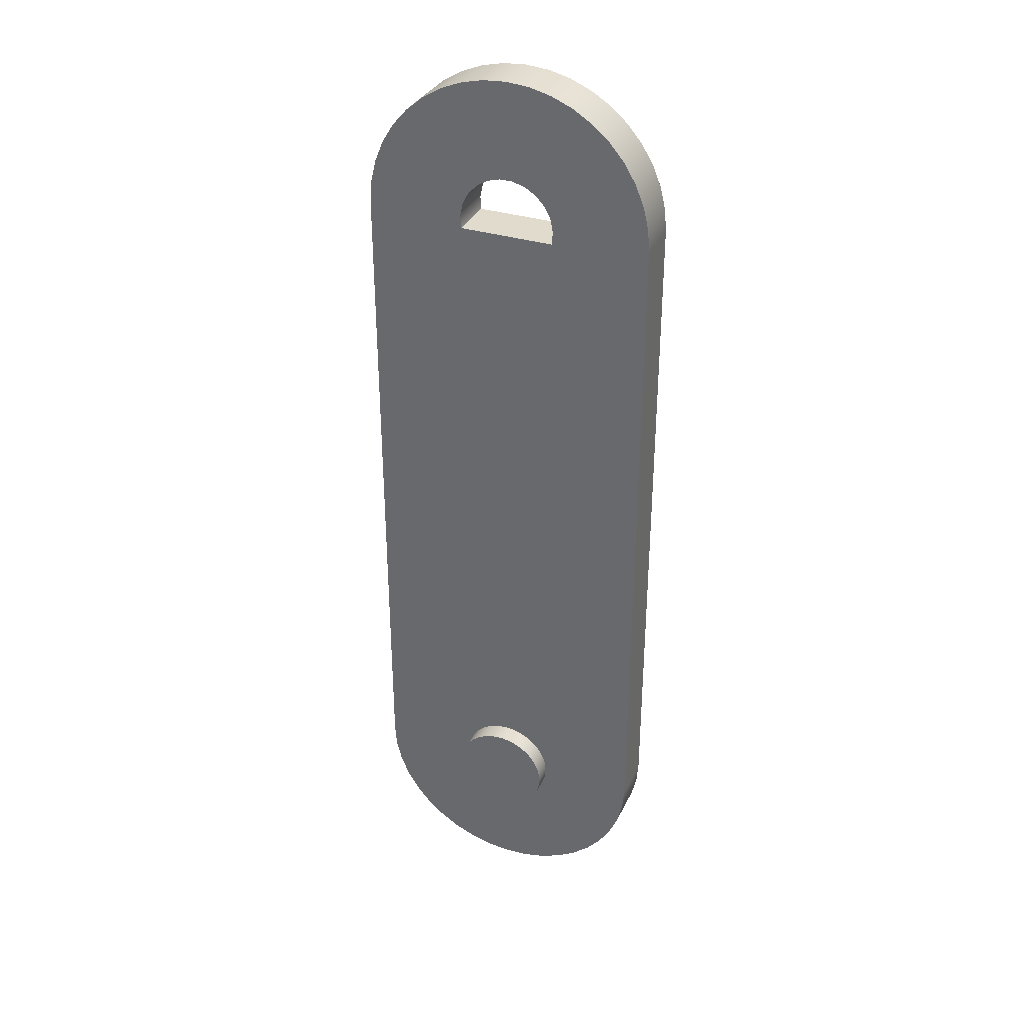
<metadata>
{"format":"obj","ext":"obj","renderer":"f3d","projection":"perspective","resolution":1024,"background":"white","views":[{"elev":33.9,"azim":-157.1,"up":"+Z"}]}
</metadata>
<code>
v -0.5 0.7 -7
v -0.497 0.7 -7.055
v -0.4879 0.7 -7.109
v -0.4729 0.7 -7.162
v -0.4522 0.7 -7.213
v -0.426 0.7 -7.262
v -0.3946 0.7 -7.307
v -0.3584 0.7 -7.349
v -0.3179 0.7 -7.386
v -0.2735 0.7 -7.419
v -0.2258 0.7 -7.446
v -0.1753 0.7 -7.468
v -0.1227 0.7 -7.485
v -0.06868 0.7 -7.495
v -0.01378 0.7 -7.5
v 0.04129 0.7 -7.498
v 0.09586 0.7 -7.491
v 0.1493 0.7 -7.477
v 0.2008 0.7 -7.458
v 0.25 0.7 -7.433
v 0.2961 0.7 -7.403
v 0.3386 0.7 -7.368
v 0.3771 0.7 -7.328
v 0.4109 0.7 -7.285
v 0.4397 0.7 -7.238
v 0.4632 0.7 -7.188
v 0.4811 0.7 -7.136
v 0.4932 0.7 -7.082
v 0.4992 0.7 -7.028
v 0.4992 0.7 -6.972
v 0.4932 0.7 -6.918
v 0.4811 0.7 -6.864
v 0.4632 0.7 -6.812
v 0.4397 0.7 -6.762
v 0.4109 0.7 -6.715
v 0.3771 0.7 -6.672
v 0.3386 0.7 -6.632
v 0.2961 0.7 -6.597
v 0.25 0.7 -6.567
v 0.2008 0.7 -6.542
v 0.1493 0.7 -6.523
v 0.09586 0.7 -6.509
v 0.04129 0.7 -6.502
v -0.01378 0.7 -6.5
v -0.06868 0.7 -6.505
v -0.1227 0.7 -6.515
v -0.1753 0.7 -6.532
v -0.2258 0.7 -6.554
v -0.2735 0.7 -6.581
v -0.3179 0.7 -6.614
v -0.3584 0.7 -6.651
v -0.3946 0.7 -6.693
v -0.426 0.7 -6.738
v -0.4522 0.7 -6.787
v -0.4729 0.7 -6.838
v -0.4879 0.7 -6.891
v -0.497 0.7 -6.945
v -0.5 0 -7
v -0.497 0 -6.945
v -0.4879 0 -6.891
v -0.4729 0 -6.838
v -0.4522 0 -6.787
v -0.426 0 -6.738
v -0.3946 0 -6.693
v -0.3584 0 -6.651
v -0.3179 0 -6.614
v -0.2735 0 -6.581
v -0.2258 0 -6.554
v -0.1753 0 -6.532
v -0.1227 0 -6.515
v -0.06868 0 -6.505
v -0.01378 0 -6.5
v 0.04129 0 -6.502
v 0.09586 0 -6.509
v 0.1493 0 -6.523
v 0.2008 0 -6.542
v 0.25 0 -6.567
v 0.2961 0 -6.597
v 0.3386 0 -6.632
v 0.3771 0 -6.672
v 0.4109 0 -6.715
v 0.4397 0 -6.762
v 0.4632 0 -6.812
v 0.4811 0 -6.864
v 0.4932 0 -6.918
v 0.4992 0 -6.972
v 0.4992 0 -7.028
v 0.4932 0 -7.082
v 0.4811 0 -7.136
v 0.4632 0 -7.188
v 0.4397 0 -7.238
v 0.4109 0 -7.285
v 0.3771 0 -7.328
v 0.3386 0 -7.368
v 0.2961 0 -7.403
v 0.25 0 -7.433
v 0.2008 0 -7.458
v 0.1493 0 -7.477
v 0.09586 0 -7.491
v 0.04129 0 -7.498
v -0.01378 0 -7.5
v -0.06868 0 -7.495
v -0.1227 0 -7.485
v -0.1753 0 -7.468
v -0.2258 0 -7.446
v -0.2735 0 -7.419
v -0.3179 0 -7.386
v -0.3584 0 -7.349
v -0.3946 0 -7.307
v -0.426 0 -7.262
v -0.4522 0 -7.213
v -0.4729 0 -7.162
v -0.4879 0 -7.109
v -0.497 0 -7.055
v -0.5 0 -7
v -0.5 0.7 -7
v -0.5 0.7 -7
v -0.497 0.7 -6.945
v -0.4879 0.7 -6.891
v -0.4729 0.7 -6.838
v -0.4522 0.7 -6.787
v -0.426 0.7 -6.738
v -0.3946 0.7 -6.693
v -0.3584 0.7 -6.651
v -0.3179 0.7 -6.614
v -0.2735 0.7 -6.581
v -0.2258 0.7 -6.554
v -0.1753 0.7 -6.532
v -0.1227 0.7 -6.515
v -0.06868 0.7 -6.505
v -0.01378 0.7 -6.5
v 0.04129 0.7 -6.502
v 0.09586 0.7 -6.509
v 0.1493 0.7 -6.523
v 0.2008 0.7 -6.542
v 0.25 0.7 -6.567
v 0.2961 0.7 -6.597
v 0.3386 0.7 -6.632
v 0.3771 0.7 -6.672
v 0.4109 0.7 -6.715
v 0.4397 0.7 -6.762
v 0.4632 0.7 -6.812
v 0.4811 0.7 -6.864
v 0.4932 0.7 -6.918
v 0.4992 0.7 -6.972
v 0.4992 0.7 -7.028
v 0.4932 0.7 -7.082
v 0.4811 0.7 -7.136
v 0.4632 0.7 -7.188
v 0.4397 0.7 -7.238
v 0.4109 0.7 -7.285
v 0.3771 0.7 -7.328
v 0.3386 0.7 -7.368
v 0.2961 0.7 -7.403
v 0.25 0.7 -7.433
v 0.2008 0.7 -7.458
v 0.1493 0.7 -7.477
v 0.09586 0.7 -7.491
v 0.04129 0.7 -7.498
v -0.01378 0.7 -7.5
v -0.06868 0.7 -7.495
v -0.1227 0.7 -7.485
v -0.1753 0.7 -7.468
v -0.2258 0.7 -7.446
v -0.2735 0.7 -7.419
v -0.3179 0.7 -7.386
v -0.3584 0.7 -7.349
v -0.3946 0.7 -7.307
v -0.426 0.7 -7.262
v -0.4522 0.7 -7.213
v -0.4729 0.7 -7.162
v -0.4879 0.7 -7.109
v -0.497 0.7 -7.055
v -0.5 0 -7
v -0.497 0 -7.055
v -0.4879 0 -7.109
v -0.4729 0 -7.162
v -0.4522 0 -7.213
v -0.426 0 -7.262
v -0.3946 0 -7.307
v -0.3584 0 -7.349
v -0.3179 0 -7.386
v -0.2735 0 -7.419
v -0.2258 0 -7.446
v -0.1753 0 -7.468
v -0.1227 0 -7.485
v -0.06868 0 -7.495
v -0.01378 0 -7.5
v 0.04129 0 -7.498
v 0.09586 0 -7.491
v 0.1493 0 -7.477
v 0.2008 0 -7.458
v 0.25 0 -7.433
v 0.2961 0 -7.403
v 0.3386 0 -7.368
v 0.3771 0 -7.328
v 0.4109 0 -7.285
v 0.4397 0 -7.238
v 0.4632 0 -7.188
v 0.4811 0 -7.136
v 0.4932 0 -7.082
v 0.4992 0 -7.028
v 0.4992 0 -6.972
v 0.4932 0 -6.918
v 0.4811 0 -6.864
v 0.4632 0 -6.812
v 0.4397 0 -6.762
v 0.4109 0 -6.715
v 0.3771 0 -6.672
v 0.3386 0 -6.632
v 0.2961 0 -6.597
v 0.25 0 -6.567
v 0.2008 0 -6.542
v 0.1493 0 -6.523
v 0.09586 0 -6.509
v 0.04129 0 -6.502
v -0.01378 0 -6.5
v -0.06868 0 -6.505
v -0.1227 0 -6.515
v -0.1753 0 -6.532
v -0.2258 0 -6.554
v -0.2735 0 -6.581
v -0.3179 0 -6.614
v -0.3584 0 -6.651
v -0.3946 0 -6.693
v -0.426 0 -6.738
v -0.4522 0 -6.787
v -0.4729 0 -6.838
v -0.4879 0 -6.891
v -0.497 0 -6.945
v -0.4899 0 -0.1
v 0.4899 0 -0.1
v 0.4899 0.5 -0.1
v -0.4899 0.5 -0.1
v 0.4899 0.5 -0.1
v 0.4899 0 -0.1
v 0.4987 0 0.03561
v 0.4707 0 0.1686
v 0.4079 0 0.2891
v 0.315 0 0.3883
v 0.1988 0 0.4588
v 0.06795 0 0.4954
v -0.06795 0 0.4954
v -0.1988 0 0.4588
v -0.315 0 0.3883
v -0.4079 0 0.2891
v -0.4707 0 0.1686
v -0.4987 0 0.03561
v -0.4899 0 -0.1
v -0.4899 0.5 -0.1
v -0.4987 0.5 0.03561
v -0.4707 0.5 0.1686
v -0.4079 0.5 0.2891
v -0.315 0.5 0.3883
v -0.1988 0.5 0.4588
v -0.06795 0.5 0.4954
v 0.06795 0.5 0.4954
v 0.1988 0.5 0.4588
v 0.315 0.5 0.3883
v 0.4079 0.5 0.2891
v 0.4707 0.5 0.1686
v 0.4987 0.5 0.03561
v -0.5 0.5 -7
v -0.4797 0.5 -6.859
v -0.4206 0.5 -6.73
v -0.3274 0.5 -6.622
v -0.2077 0.5 -6.545
v -0.07116 0.5 -6.505
v 0.07116 0.5 -6.505
v 0.2077 0.5 -6.545
v 0.3274 0.5 -6.622
v 0.4206 0.5 -6.73
v 0.4797 0.5 -6.859
v 0.5 0.5 -7
v 0.4797 0.5 -7.141
v 0.4206 0.5 -7.27
v 0.3274 0.5 -7.378
v 0.2077 0.5 -7.455
v 0.07116 0.5 -7.495
v -0.07116 0.5 -7.495
v -0.2077 0.5 -7.455
v -0.3274 0.5 -7.378
v -0.4206 0.5 -7.27
v -0.4797 0.5 -7.141
v -0.5 0 -7
v -0.4797 0 -7.141
v -0.4206 0 -7.27
v -0.3274 0 -7.378
v -0.2077 0 -7.455
v -0.07116 0 -7.495
v 0.07116 0 -7.495
v 0.2077 0 -7.455
v 0.3274 0 -7.378
v 0.4206 0 -7.27
v 0.4797 0 -7.141
v 0.5 0 -7
v 0.4797 0 -6.859
v 0.4206 0 -6.73
v 0.3274 0 -6.622
v 0.2077 0 -6.545
v 0.07116 0 -6.505
v -0.07116 0 -6.505
v -0.2077 0 -6.545
v -0.3274 0 -6.622
v -0.4206 0 -6.73
v -0.4797 0 -6.859
v -0.5 0.5 -7
v -0.5 0 -7
v 1.5 0 -2.604e-16
v 1.5 0 -7
v 1.5 0.5 -7
v 1.5 0.5 0
v -1.5 0 0
v -1.482 0 0.2347
v -1.427 0 0.4635
v -1.337 0 0.681
v -1.214 0 0.8817
v -1.061 0 1.061
v -0.8817 0 1.214
v -0.681 0 1.337
v -0.4635 0 1.427
v -0.2347 0 1.482
v 1.302e-16 0 1.5
v 0.2347 0 1.482
v 0.4635 0 1.427
v 0.681 0 1.337
v 0.8817 0 1.214
v 1.061 0 1.061
v 1.214 0 0.8817
v 1.337 0 0.681
v 1.427 0 0.4635
v 1.482 0 0.2347
v 1.5 0 -2.604e-16
v 1.5 0.5 0
v 1.482 0.5 0.2347
v 1.427 0.5 0.4635
v 1.337 0.5 0.681
v 1.214 0.5 0.8817
v 1.061 0.5 1.061
v 0.8817 0.5 1.214
v 0.681 0.5 1.337
v 0.4635 0.5 1.427
v 0.2347 0.5 1.482
v 1.302e-16 0.5 1.5
v -0.2347 0.5 1.482
v -0.4635 0.5 1.427
v -0.681 0.5 1.337
v -0.8817 0.5 1.214
v -1.061 0.5 1.061
v -1.214 0.5 0.8817
v -1.337 0.5 0.681
v -1.427 0.5 0.4635
v -1.482 0.5 0.2347
v -1.5 0.5 0
v -1.5 0 -7
v -1.5 0 0
v -1.5 0.5 0
v -1.5 0.5 -7
v 1.5 0 -7
v 1.482 0 -7.235
v 1.427 0 -7.464
v 1.337 0 -7.681
v 1.214 0 -7.882
v 1.061 0 -8.061
v 0.8817 0 -8.214
v 0.681 0 -8.337
v 0.4635 0 -8.427
v 0.2347 0 -8.482
v 9.185e-17 0 -8.5
v -0.2347 0 -8.482
v -0.4635 0 -8.427
v -0.681 0 -8.337
v -0.8817 0 -8.214
v -1.061 0 -8.061
v -1.214 0 -7.882
v -1.337 0 -7.681
v -1.427 0 -7.464
v -1.482 0 -7.235
v -1.5 0 -7
v -1.5 0.5 -7
v -1.482 0.5 -7.235
v -1.427 0.5 -7.464
v -1.337 0.5 -7.681
v -1.214 0.5 -7.882
v -1.061 0.5 -8.061
v -0.8817 0.5 -8.214
v -0.681 0.5 -8.337
v -0.4635 0.5 -8.427
v -0.2347 0.5 -8.482
v 9.185e-17 0.5 -8.5
v 0.2347 0.5 -8.482
v 0.4635 0.5 -8.427
v 0.681 0.5 -8.337
v 0.8817 0.5 -8.214
v 1.061 0.5 -8.061
v 1.214 0.5 -7.882
v 1.337 0.5 -7.681
v 1.427 0.5 -7.464
v 1.482 0.5 -7.235
v 1.5 0.5 -7
v -0.5 0.5 -7
v -0.4797 0.5 -7.141
v -0.4206 0.5 -7.27
v -0.3274 0.5 -7.378
v -0.2077 0.5 -7.455
v -0.07116 0.5 -7.495
v 0.07116 0.5 -7.495
v 0.2077 0.5 -7.455
v 0.3274 0.5 -7.378
v 0.4206 0.5 -7.27
v 0.4797 0.5 -7.141
v 0.5 0.5 -7
v 0.4797 0.5 -6.859
v 0.4206 0.5 -6.73
v 0.3274 0.5 -6.622
v 0.2077 0.5 -6.545
v 0.07116 0.5 -6.505
v -0.07116 0.5 -6.505
v -0.2077 0.5 -6.545
v -0.3274 0.5 -6.622
v -0.4206 0.5 -6.73
v -0.4797 0.5 -6.859
v 0.4899 0.5 -0.1
v 0.4987 0.5 0.03561
v 0.4707 0.5 0.1686
v 0.4079 0.5 0.2891
v 0.315 0.5 0.3883
v 0.1988 0.5 0.4588
v 0.06795 0.5 0.4954
v -0.06795 0.5 0.4954
v -0.1988 0.5 0.4588
v -0.315 0.5 0.3883
v -0.4079 0.5 0.2891
v -0.4707 0.5 0.1686
v -0.4987 0.5 0.03561
v -0.4899 0.5 -0.1
v 1.5 0.5 -7
v 1.482 0.5 -7.235
v 1.427 0.5 -7.464
v 1.337 0.5 -7.681
v 1.214 0.5 -7.882
v 1.061 0.5 -8.061
v 0.8817 0.5 -8.214
v 0.681 0.5 -8.337
v 0.4635 0.5 -8.427
v 0.2347 0.5 -8.482
v 9.185e-17 0.5 -8.5
v -0.2347 0.5 -8.482
v -0.4635 0.5 -8.427
v -0.681 0.5 -8.337
v -0.8817 0.5 -8.214
v -1.061 0.5 -8.061
v -1.214 0.5 -7.882
v -1.337 0.5 -7.681
v -1.427 0.5 -7.464
v -1.482 0.5 -7.235
v -1.5 0.5 -7
v -1.5 0.5 0
v -1.482 0.5 0.2347
v -1.427 0.5 0.4635
v -1.337 0.5 0.681
v -1.214 0.5 0.8817
v -1.061 0.5 1.061
v -0.8817 0.5 1.214
v -0.681 0.5 1.337
v -0.4635 0.5 1.427
v -0.2347 0.5 1.482
v 1.302e-16 0.5 1.5
v 0.2347 0.5 1.482
v 0.4635 0.5 1.427
v 0.681 0.5 1.337
v 0.8817 0.5 1.214
v 1.061 0.5 1.061
v 1.214 0.5 0.8817
v 1.337 0.5 0.681
v 1.427 0.5 0.4635
v 1.482 0.5 0.2347
v 1.5 0.5 0
v -0.5 0 -7
v -0.4797 0 -6.859
v -0.4206 0 -6.73
v -0.3274 0 -6.622
v -0.2077 0 -6.545
v -0.07116 0 -6.505
v 0.07116 0 -6.505
v 0.2077 0 -6.545
v 0.3274 0 -6.622
v 0.4206 0 -6.73
v 0.4797 0 -6.859
v 0.5 0 -7
v 0.4797 0 -7.141
v 0.4206 0 -7.27
v 0.3274 0 -7.378
v 0.2077 0 -7.455
v 0.07116 0 -7.495
v -0.07116 0 -7.495
v -0.2077 0 -7.455
v -0.3274 0 -7.378
v -0.4206 0 -7.27
v -0.4797 0 -7.141
v -0.4899 0 -0.1
v -0.4987 0 0.03561
v -0.4707 0 0.1686
v -0.4079 0 0.2891
v -0.315 0 0.3883
v -0.1988 0 0.4588
v -0.06795 0 0.4954
v 0.06795 0 0.4954
v 0.1988 0 0.4588
v 0.315 0 0.3883
v 0.4079 0 0.2891
v 0.4707 0 0.1686
v 0.4987 0 0.03561
v 0.4899 0 -0.1
v -1.5 0 -7
v -1.482 0 -7.235
v -1.427 0 -7.464
v -1.337 0 -7.681
v -1.214 0 -7.882
v -1.061 0 -8.061
v -0.8817 0 -8.214
v -0.681 0 -8.337
v -0.4635 0 -8.427
v -0.2347 0 -8.482
v 9.185e-17 0 -8.5
v 0.2347 0 -8.482
v 0.4635 0 -8.427
v 0.681 0 -8.337
v 0.8817 0 -8.214
v 1.061 0 -8.061
v 1.214 0 -7.882
v 1.337 0 -7.681
v 1.427 0 -7.464
v 1.482 0 -7.235
v 1.5 0 -7
v 1.5 0 -2.604e-16
v 1.482 0 0.2347
v 1.427 0 0.4635
v 1.337 0 0.681
v 1.214 0 0.8817
v 1.061 0 1.061
v 0.8817 0 1.214
v 0.681 0 1.337
v 0.4635 0 1.427
v 0.2347 0 1.482
v 1.302e-16 0 1.5
v -0.2347 0 1.482
v -0.4635 0 1.427
v -0.681 0 1.337
v -0.8817 0 1.214
v -1.061 0 1.061
v -1.214 0 0.8817
v -1.337 0 0.681
v -1.427 0 0.4635
v -1.482 0 0.2347
v -1.5 0 0
g a3467fd2-e32c-11ea-98fe-54bf646e7e1f
f 2 114 1
f 1 114 115
f 116 58 57
f 57 58 59
f 57 59 56
f 56 59 60
f 56 60 55
f 55 60 61
f 55 61 54
f 54 61 62
f 54 62 53
f 53 62 63
f 53 63 52
f 52 63 64
f 52 64 51
f 51 64 65
f 51 65 50
f 50 65 66
f 50 66 49
f 49 66 67
f 49 67 48
f 48 67 68
f 48 68 47
f 47 68 69
f 47 69 46
f 46 69 70
f 46 70 45
f 45 70 71
f 45 71 44
f 44 71 72
f 44 72 43
f 43 72 73
f 43 73 42
f 42 73 74
f 42 74 41
f 41 74 75
f 41 75 40
f 40 75 76
f 40 76 39
f 39 76 77
f 39 77 38
f 38 77 78
f 38 78 37
f 37 78 79
f 37 79 36
f 36 79 80
f 36 80 35
f 35 80 81
f 35 81 34
f 34 81 82
f 34 82 33
f 33 82 83
f 33 83 32
f 32 83 84
f 32 84 31
f 31 84 85
f 31 85 30
f 30 85 86
f 30 86 29
f 29 86 87
f 29 87 28
f 28 87 88
f 28 88 27
f 27 88 89
f 27 89 26
f 26 89 90
f 26 90 25
f 25 90 91
f 25 91 24
f 24 91 92
f 24 92 23
f 23 92 93
f 23 93 22
f 22 93 94
f 22 94 21
f 21 94 95
f 21 95 20
f 20 95 96
f 20 96 19
f 19 96 97
f 19 97 18
f 18 97 98
f 18 98 17
f 17 98 99
f 17 99 16
f 16 99 100
f 16 100 15
f 15 100 101
f 15 101 14
f 14 101 102
f 14 102 13
f 13 102 103
f 13 103 12
f 12 103 104
f 12 104 11
f 11 104 105
f 11 105 10
f 10 105 106
f 10 106 9
f 9 106 107
f 9 107 8
f 8 107 108
f 8 108 7
f 7 108 109
f 7 109 6
f 6 109 110
f 6 110 5
f 5 110 111
f 5 111 4
f 4 111 112
f 4 112 3
f 3 112 113
f 3 113 2
f 2 113 114
g a346cdee-e32c-11ea-b69b-54bf646e7e1f
f 118 145 117
f 117 145 146
f 117 146 173
f 173 146 147
f 173 147 172
f 172 147 148
f 172 148 171
f 171 148 149
f 171 149 170
f 170 149 150
f 170 150 169
f 169 150 151
f 169 151 168
f 168 151 152
f 168 152 167
f 167 152 153
f 167 153 166
f 166 153 154
f 166 154 165
f 165 154 155
f 165 155 164
f 164 155 156
f 164 156 163
f 163 156 157
f 163 157 162
f 162 157 158
f 162 158 161
f 161 158 159
f 161 159 160
f 145 118 144
f 144 118 119
f 144 119 143
f 143 119 120
f 143 120 142
f 142 120 121
f 142 121 141
f 141 121 122
f 141 122 140
f 140 122 123
f 140 123 139
f 139 123 124
f 139 124 138
f 138 124 125
f 138 125 137
f 137 125 126
f 137 126 136
f 136 126 127
f 136 127 135
f 135 127 128
f 135 128 134
f 134 128 129
f 134 129 133
f 133 129 130
f 133 130 132
f 132 130 131
g a346f4ec-e32c-11ea-8538-54bf646e7e1f
f 175 202 174
f 174 202 203
f 174 203 230
f 230 203 204
f 230 204 229
f 229 204 205
f 229 205 228
f 228 205 206
f 228 206 227
f 227 206 207
f 227 207 226
f 226 207 208
f 226 208 225
f 225 208 209
f 225 209 224
f 224 209 210
f 224 210 223
f 223 210 211
f 223 211 222
f 222 211 212
f 222 212 221
f 221 212 213
f 221 213 220
f 220 213 214
f 220 214 219
f 219 214 215
f 219 215 218
f 218 215 216
f 218 216 217
f 202 175 201
f 201 175 176
f 201 176 200
f 200 176 177
f 200 177 199
f 199 177 178
f 199 178 198
f 198 178 179
f 198 179 197
f 197 179 180
f 197 180 196
f 196 180 181
f 196 181 195
f 195 181 182
f 195 182 194
f 194 182 183
f 194 183 193
f 193 183 184
f 193 184 192
f 192 184 185
f 192 185 191
f 191 185 186
f 191 186 190
f 190 186 187
f 190 187 189
f 189 187 188
g a3d39c26-e32c-11ea-828f-54bf646e7e1f
f 231 232 234
f 234 232 233
g a381b078-e32c-11ea-b4b3-54bf646e7e1f
f 235 236 262
f 262 236 237
f 262 237 261
f 261 237 238
f 261 238 260
f 260 238 239
f 260 239 259
f 259 239 240
f 259 240 258
f 258 240 241
f 258 241 257
f 257 241 242
f 257 242 256
f 256 242 243
f 256 243 255
f 255 243 244
f 255 244 254
f 254 244 245
f 254 245 253
f 253 245 246
f 253 246 252
f 252 246 247
f 252 247 251
f 251 247 248
f 251 248 250
f 250 248 249
g a382259e-e32c-11ea-91ff-54bf646e7e1f
f 264 306 263
f 263 306 308
f 307 285 284
f 284 285 286
f 284 286 283
f 283 286 287
f 283 287 282
f 282 287 288
f 282 288 281
f 281 288 289
f 281 289 280
f 280 289 290
f 280 290 279
f 279 290 291
f 279 291 278
f 278 291 292
f 278 292 277
f 277 292 293
f 277 293 276
f 276 293 294
f 276 294 275
f 275 294 295
f 275 295 274
f 274 295 296
f 274 296 273
f 273 296 297
f 273 297 272
f 272 297 298
f 272 298 271
f 271 298 299
f 271 299 270
f 270 299 300
f 270 300 269
f 269 300 301
f 269 301 268
f 268 301 302
f 268 302 267
f 267 302 303
f 267 303 266
f 266 303 304
f 266 304 265
f 265 304 305
f 265 305 264
f 264 305 306
g a382c1de-e32c-11ea-91bb-54bf646e7e1f
f 309 310 312
f 312 310 311
g a3833710-e32c-11ea-a394-54bf646e7e1f
f 354 313 353
f 353 313 314
f 353 314 315
f 353 315 352
f 352 315 316
f 352 316 351
f 351 316 317
f 351 317 350
f 350 317 318
f 350 318 349
f 349 318 319
f 349 319 348
f 348 319 320
f 348 320 347
f 347 320 321
f 347 321 346
f 346 321 322
f 346 322 345
f 345 322 323
f 345 323 344
f 344 323 324
f 344 324 343
f 343 324 325
f 343 325 342
f 342 325 326
f 342 326 341
f 341 326 327
f 341 327 340
f 340 327 328
f 340 328 339
f 339 328 329
f 339 329 338
f 338 329 330
f 338 330 337
f 337 330 331
f 337 331 336
f 336 331 332
f 336 332 335
f 335 332 334
f 334 332 333
g a383d364-e32c-11ea-92f8-54bf646e7e1f
f 355 356 358
f 358 356 357
g a3846f9e-e32c-11ea-a6e4-54bf646e7e1f
f 400 359 399
f 399 359 360
f 399 360 361
f 399 361 398
f 398 361 362
f 398 362 397
f 397 362 363
f 397 363 396
f 396 363 364
f 396 364 395
f 395 364 365
f 395 365 394
f 394 365 366
f 394 366 393
f 393 366 367
f 393 367 392
f 392 367 368
f 392 368 391
f 391 368 369
f 391 369 390
f 390 369 370
f 390 370 389
f 389 370 371
f 389 371 388
f 388 371 372
f 388 372 387
f 387 372 373
f 387 373 386
f 386 373 374
f 386 374 385
f 385 374 375
f 385 375 384
f 384 375 376
f 384 376 383
f 383 376 377
f 383 377 382
f 382 377 378
f 382 378 381
f 381 378 380
f 380 378 379
g a3850bb8-e32c-11ea-bf72-54bf646e7e1f
f 402 450 401
f 401 450 451
f 401 451 452
f 402 403 450
f 450 403 449
f 449 403 404
f 449 404 448
f 448 404 405
f 448 405 406
f 448 406 447
f 447 406 407
f 447 407 446
f 446 407 408
f 446 408 409
f 446 409 445
f 445 409 410
f 445 410 444
f 444 410 411
f 444 411 412
f 413 437 412
f 412 437 441
f 412 441 442
f 413 414 437
f 437 414 423
f 437 423 478
f 478 423 474
f 478 474 475
f 414 415 423
f 423 415 416
f 423 416 417
f 417 418 423
f 423 418 436
f 436 418 419
f 436 419 420
f 420 421 436
f 436 421 457
f 436 457 458
f 421 422 457
f 457 422 401
f 457 401 453
f 453 401 452
f 474 423 473
f 473 423 424
f 473 424 472
f 472 424 471
f 471 424 425
f 471 425 470
f 470 425 426
f 470 426 427
f 470 427 469
f 469 427 428
f 469 428 429
f 469 429 468
f 468 429 430
f 468 430 467
f 467 430 431
f 467 431 432
f 467 432 466
f 466 432 433
f 466 433 434
f 466 434 465
f 465 434 435
f 465 435 464
f 464 435 463
f 463 435 436
f 463 436 462
f 462 436 458
f 462 458 461
f 461 458 460
f 460 458 459
f 438 439 437
f 437 439 440
f 437 440 441
f 442 443 412
f 412 443 444
f 453 454 457
f 457 454 455
f 457 455 456
f 475 476 478
f 478 476 477
g a385cf0c-e32c-11ea-8f44-54bf646e7e1f
f 480 515 479
f 479 515 519
f 479 519 520
f 480 481 515
f 515 481 501
f 515 501 556
f 556 501 552
f 556 552 553
f 481 482 501
f 501 482 483
f 501 483 484
f 484 485 501
f 501 485 514
f 514 485 486
f 514 486 487
f 487 488 514
f 514 488 535
f 514 535 536
f 488 489 535
f 535 489 490
f 535 490 531
f 531 490 530
f 530 490 529
f 529 490 528
f 528 490 491
f 528 491 492
f 528 492 527
f 527 492 493
f 527 493 526
f 526 493 494
f 526 494 495
f 526 495 525
f 525 495 496
f 525 496 524
f 524 496 497
f 524 497 498
f 524 498 523
f 523 498 499
f 523 499 522
f 522 499 500
f 522 500 479
f 552 501 551
f 551 501 502
f 551 502 550
f 550 502 549
f 549 502 503
f 549 503 548
f 548 503 504
f 548 504 505
f 548 505 547
f 547 505 506
f 547 506 507
f 547 507 546
f 546 507 508
f 546 508 545
f 545 508 509
f 545 509 510
f 545 510 544
f 544 510 511
f 544 511 512
f 544 512 543
f 543 512 513
f 543 513 542
f 542 513 541
f 541 513 514
f 541 514 540
f 540 514 536
f 540 536 539
f 539 536 538
f 538 536 537
f 516 517 515
f 515 517 518
f 515 518 519
f 520 521 479
f 479 521 522
f 531 532 535
f 535 532 533
f 535 533 534
f 553 554 556
f 556 554 555

</code>
